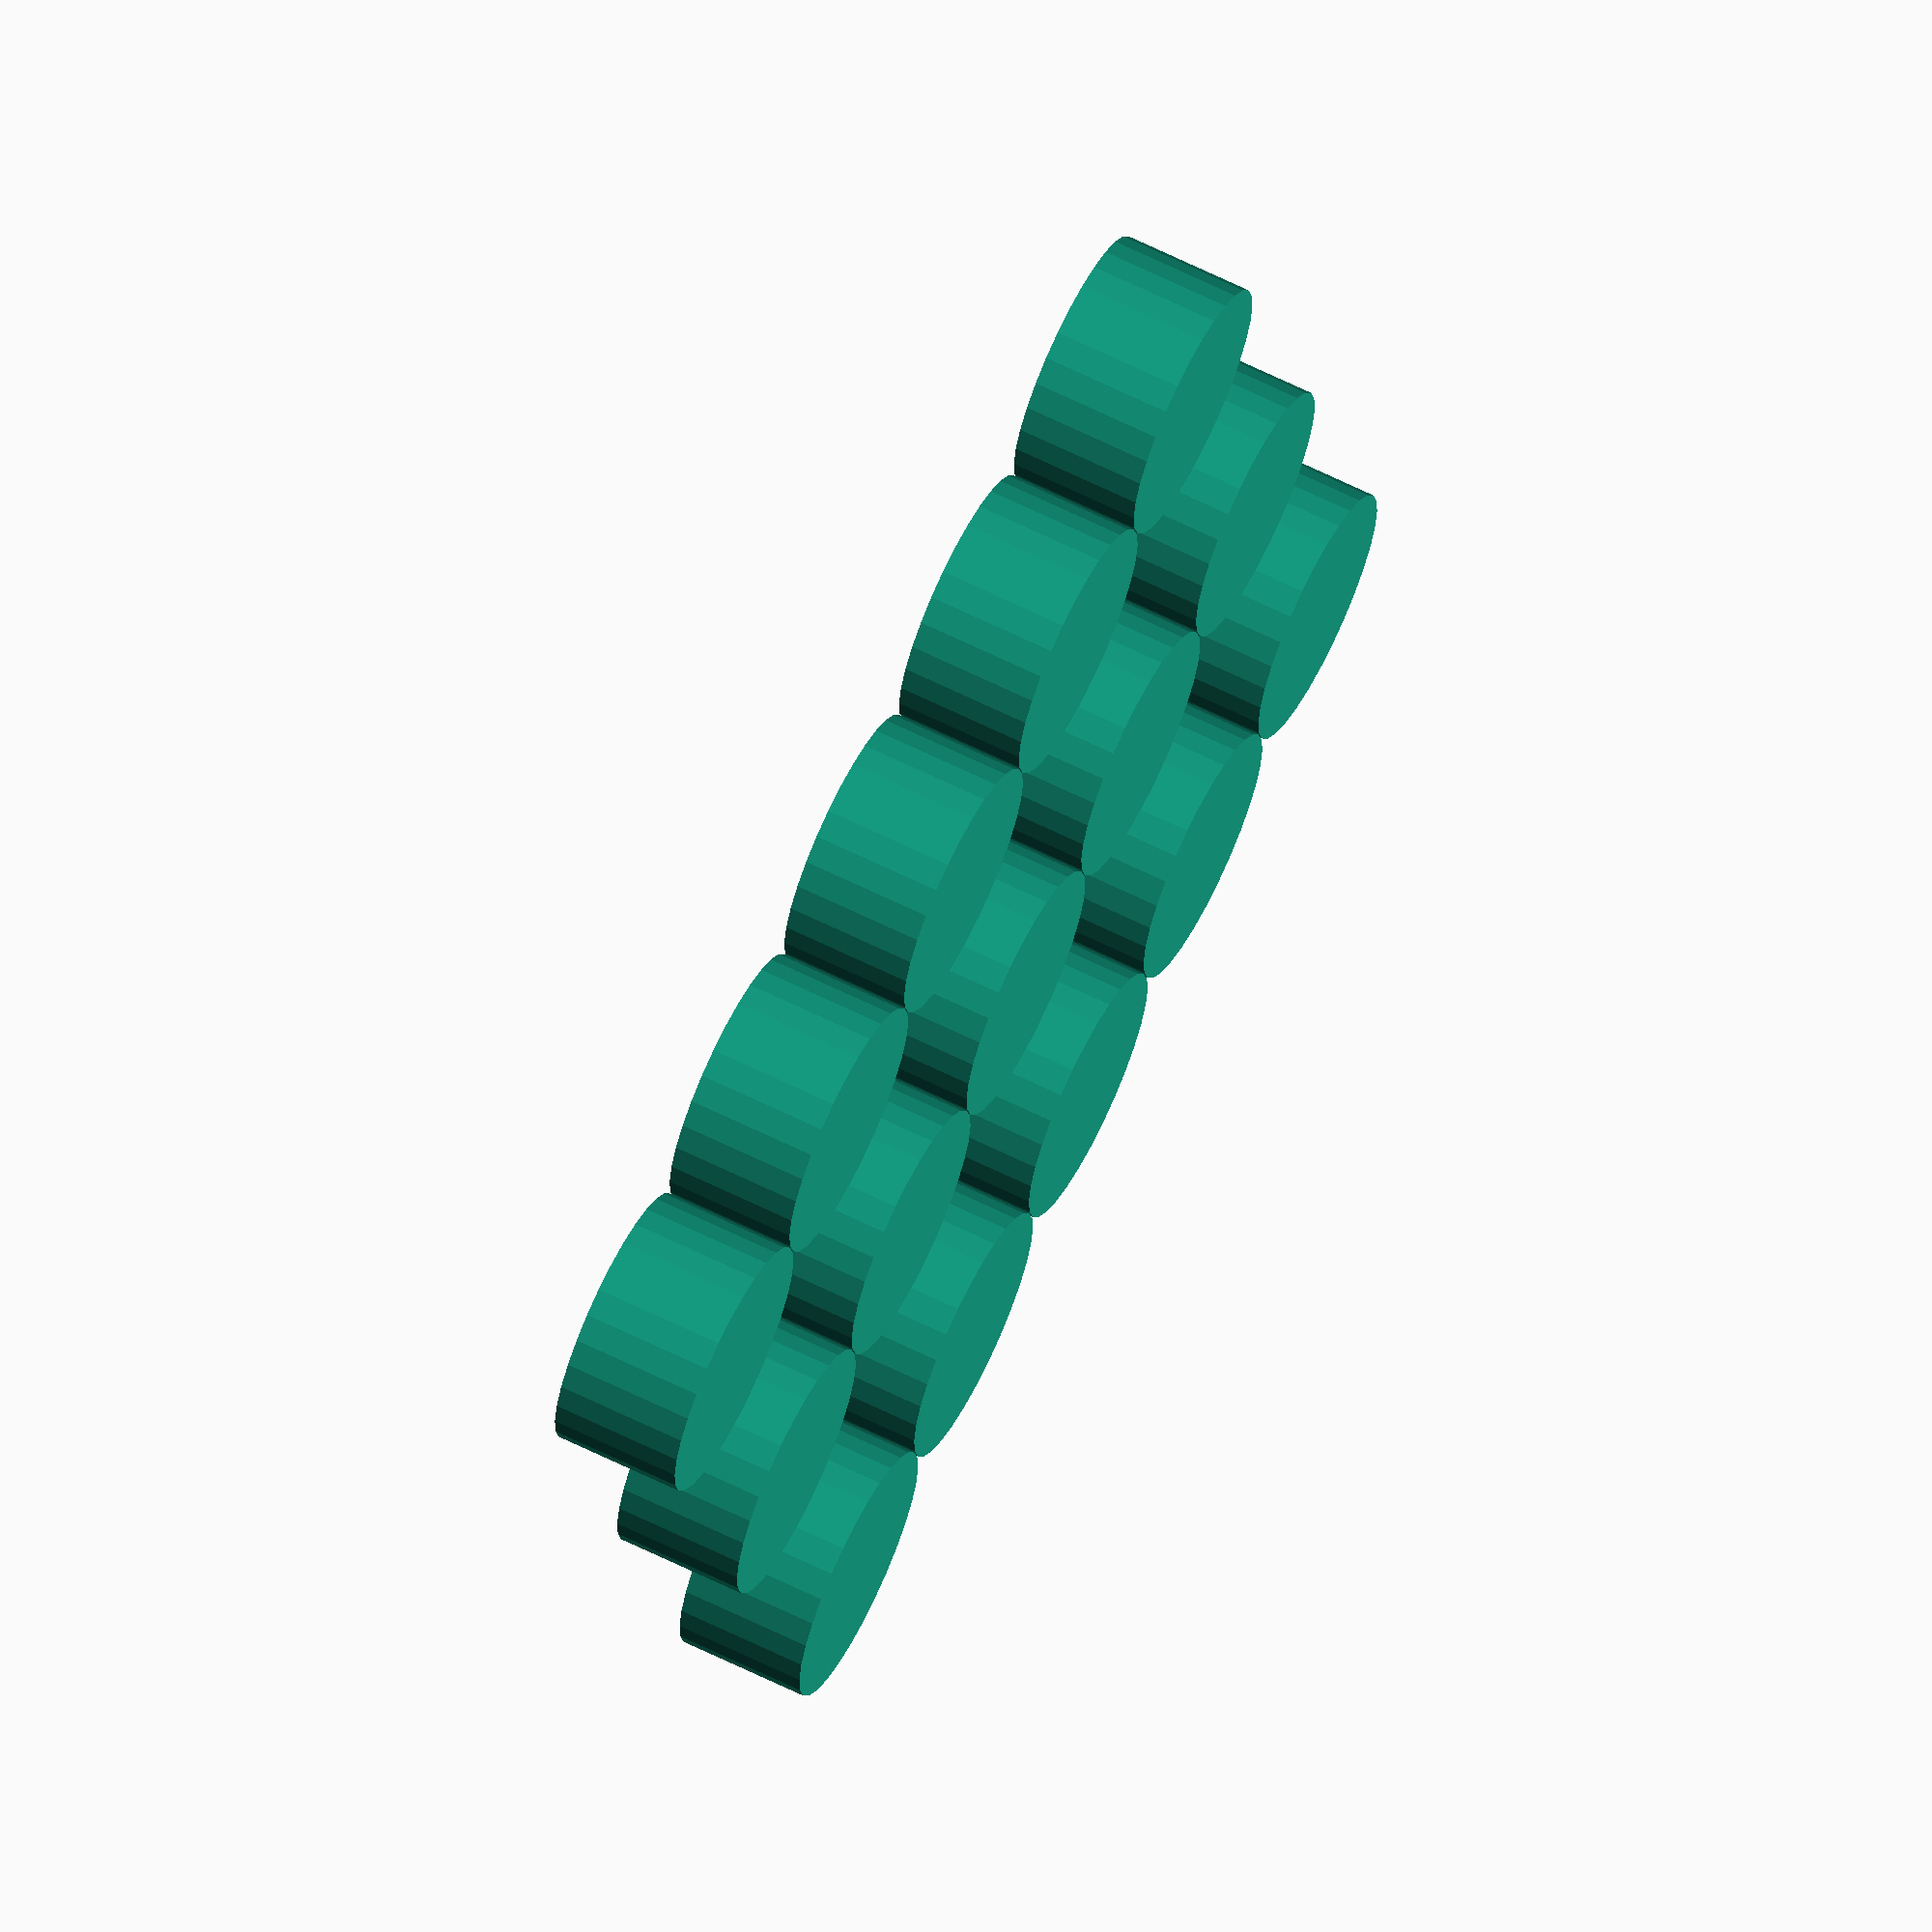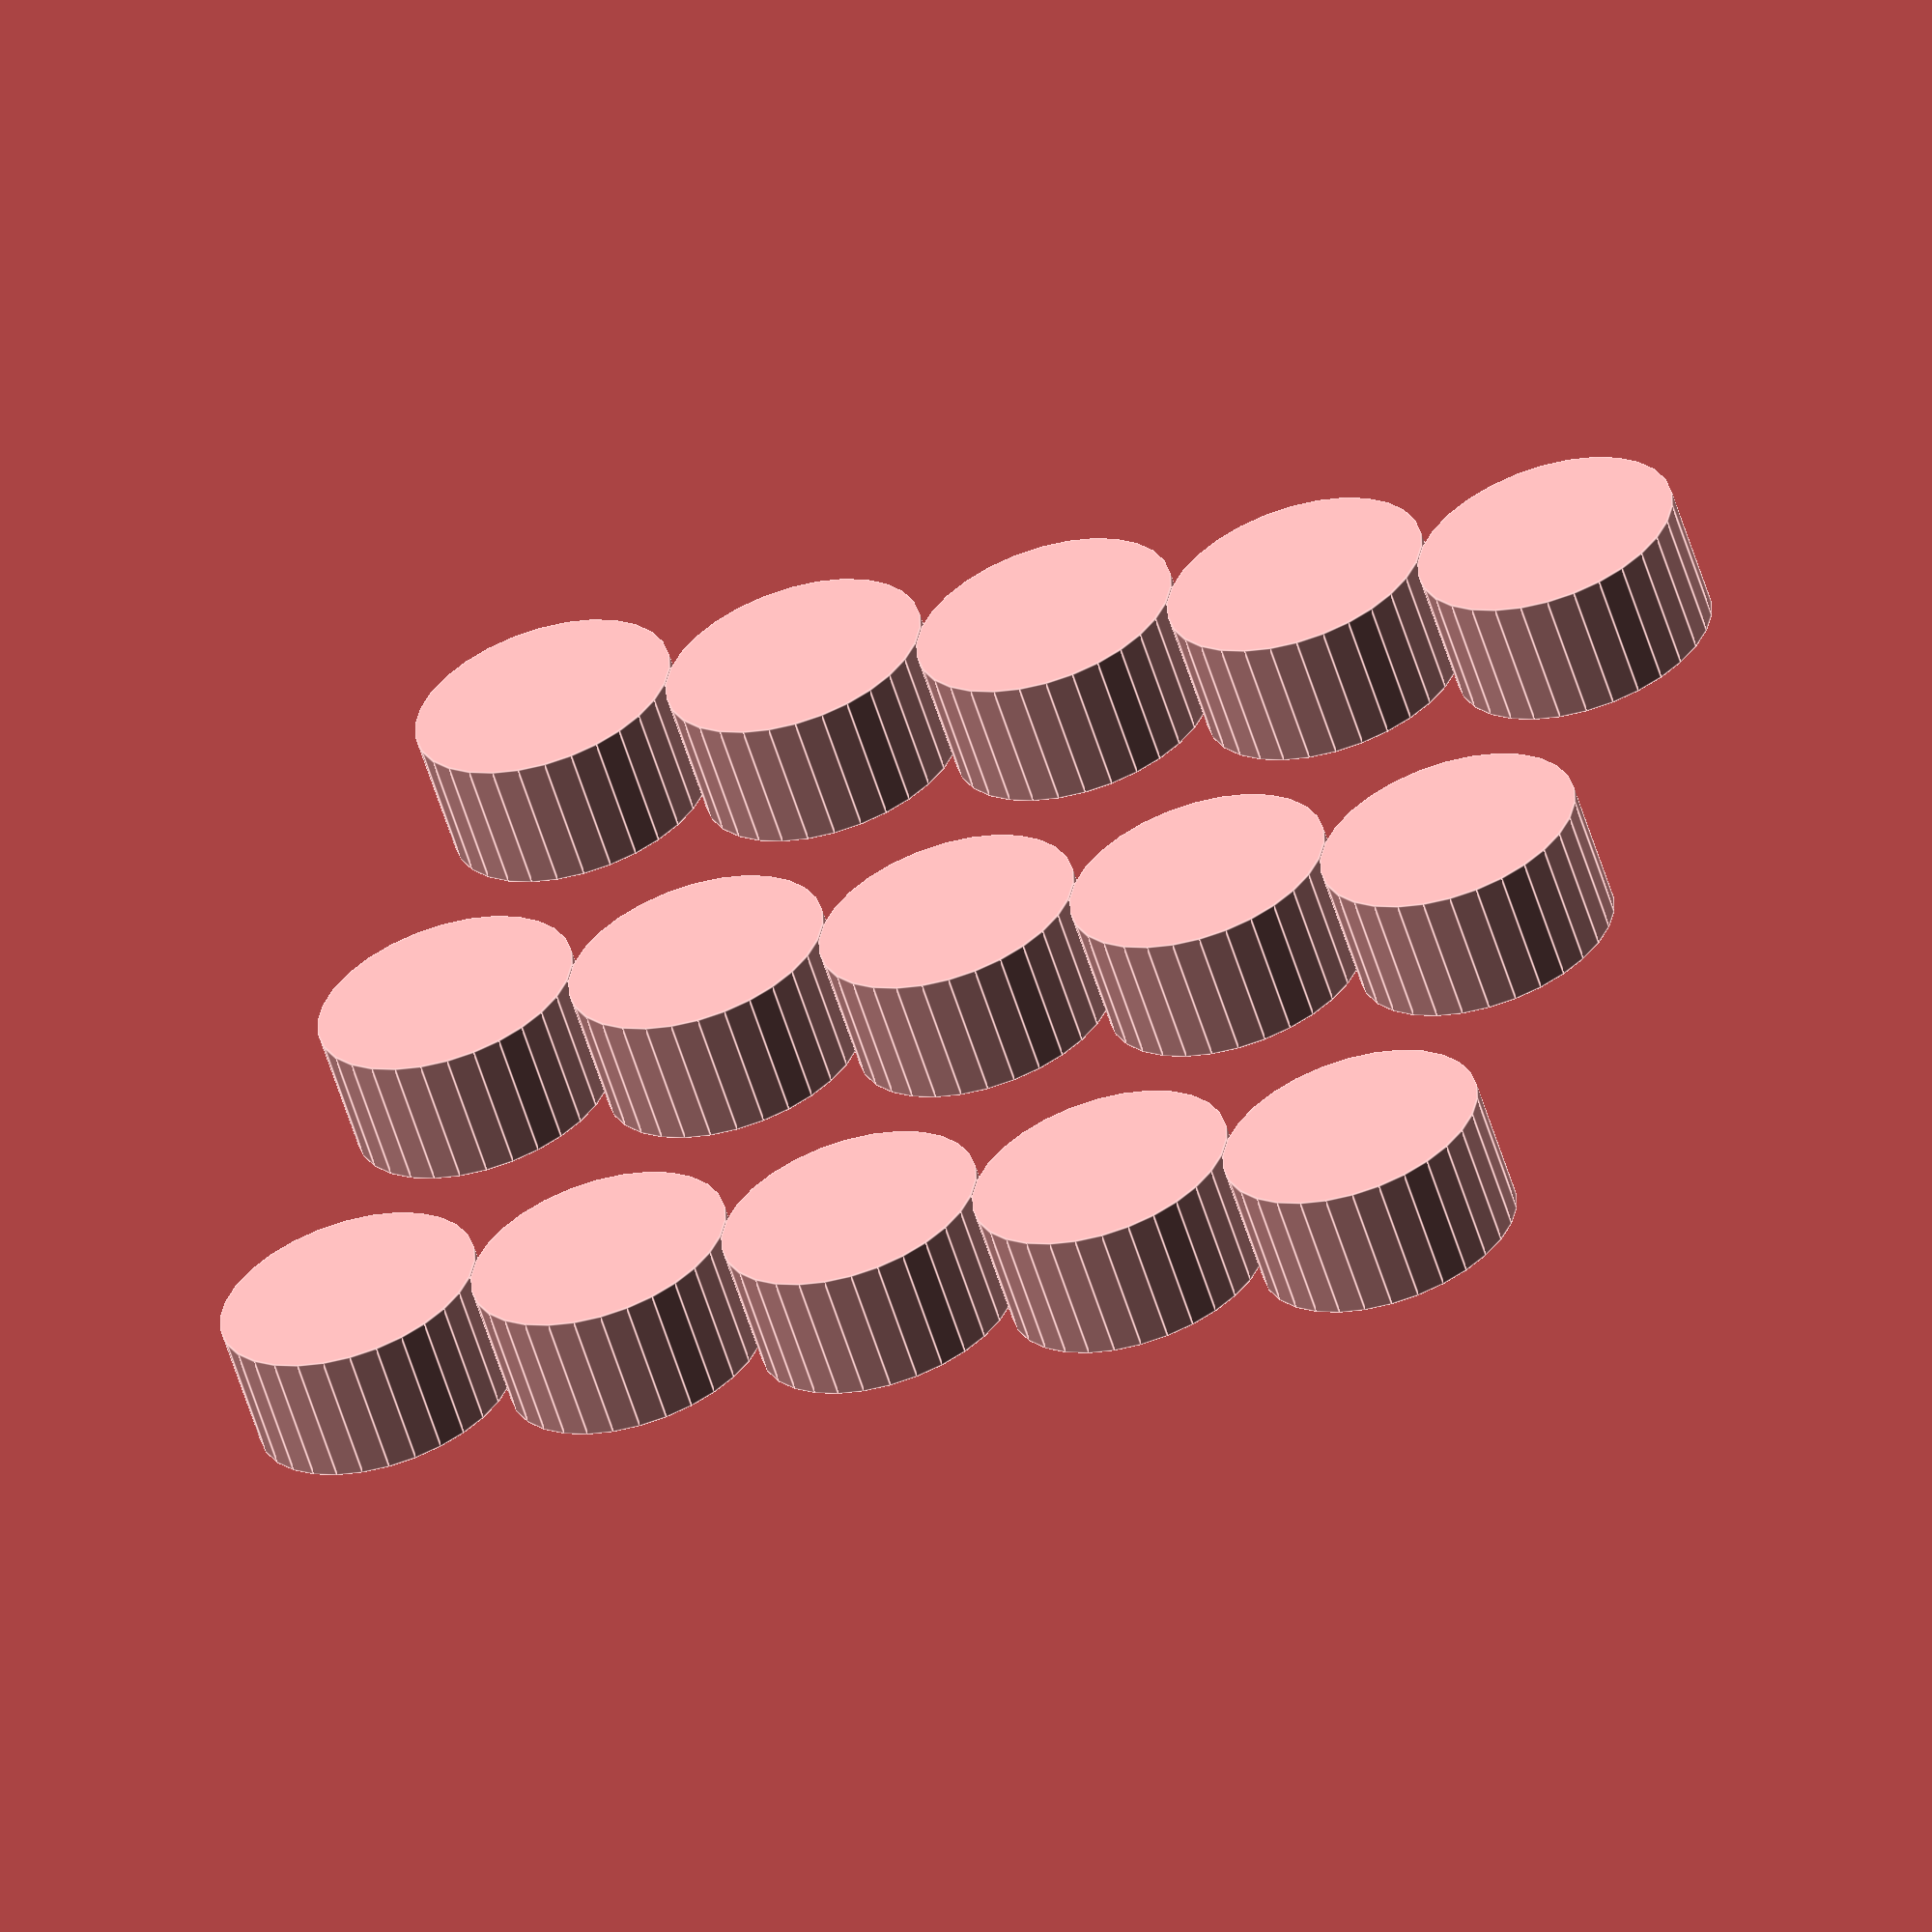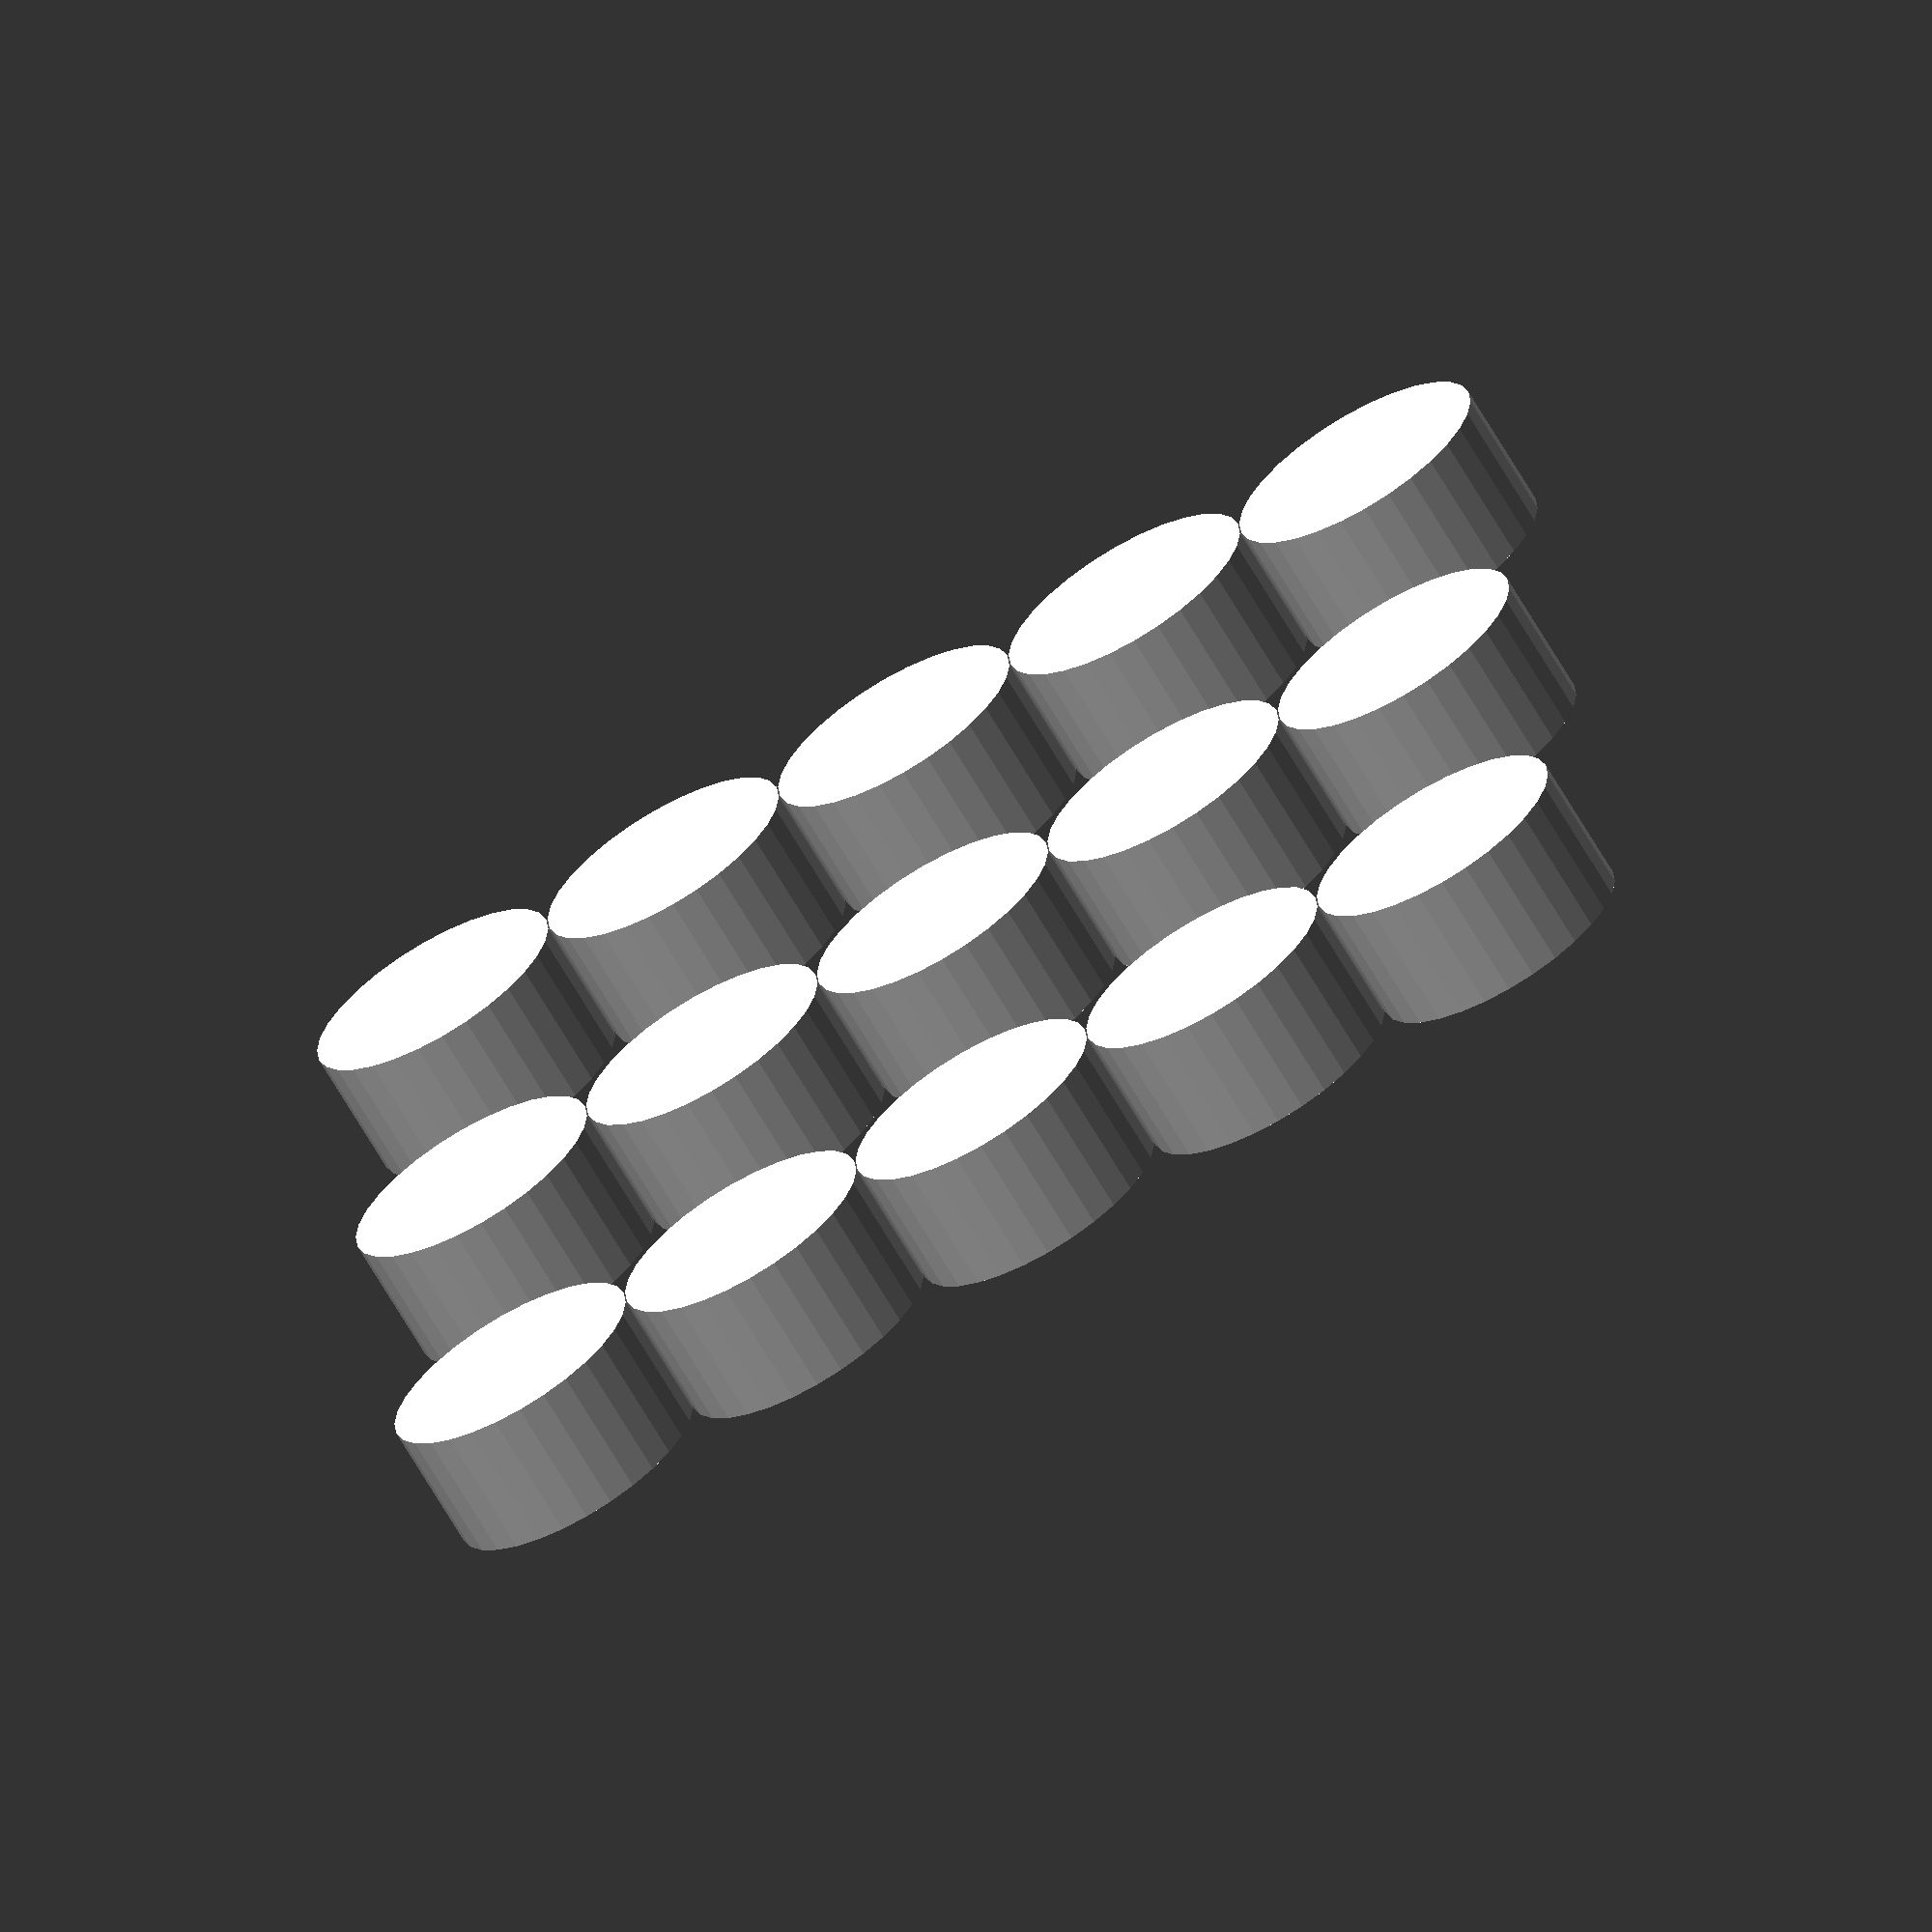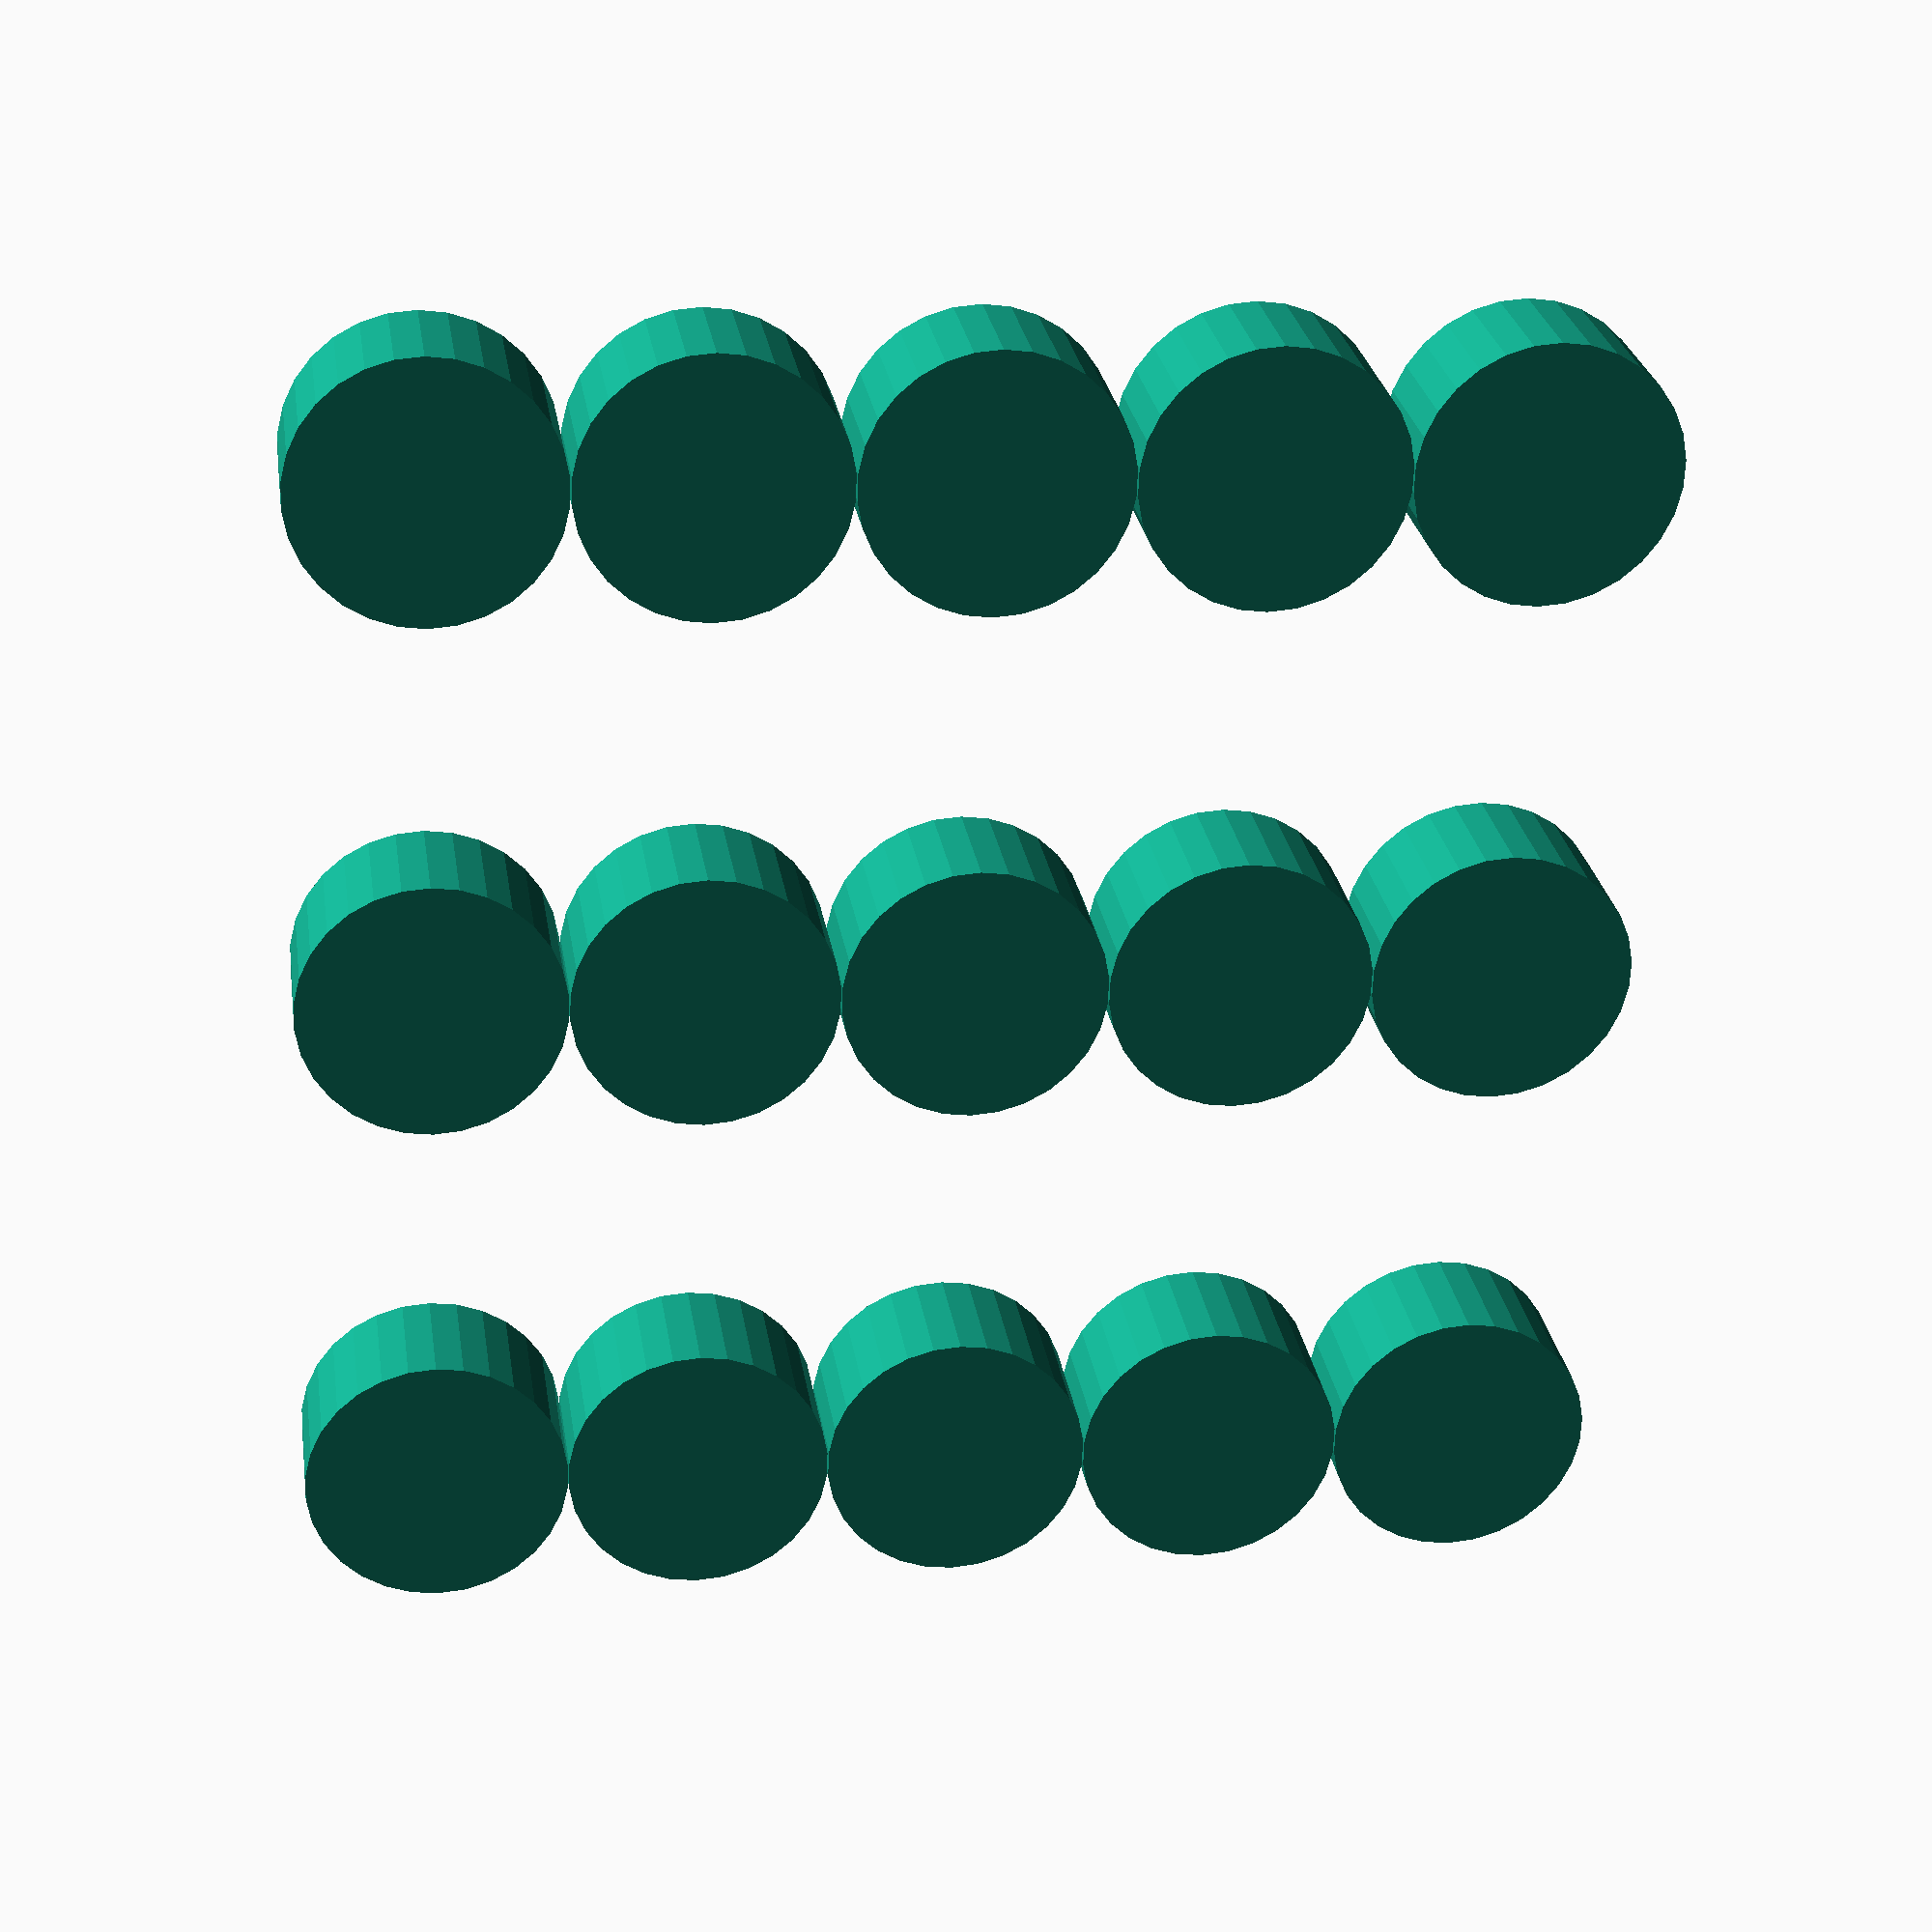
<openscad>
module regular_cluster(size, oSize, rows = 2, cols = 2, centered=false){
    xSpacing = (size[0] - oSize[0]) / (cols - 1);
    ySpacing = (size[1] - oSize[1]) / (rows - 1);
    xOffset = centered ? oSize[0] / 2: 0;
    yOffset = centered ? oSize[1] / 2: 0;
    for (i = [0: cols - 1])
        for (j = [0: rows - 1]){
            translate([i * xSpacing + xOffset, j * ySpacing + yOffset, 0])
                children();
        }
}

regular_cluster([100, 100], [20, 20], 5, 3, true){
    cylinder(10, 10, 10);
}

</openscad>
<views>
elev=294.8 azim=254.8 roll=296.4 proj=o view=solid
elev=59.0 azim=281.0 roll=17.3 proj=o view=edges
elev=247.1 azim=265.2 roll=149.9 proj=o view=wireframe
elev=333.8 azim=272.2 roll=351.5 proj=p view=solid
</views>
